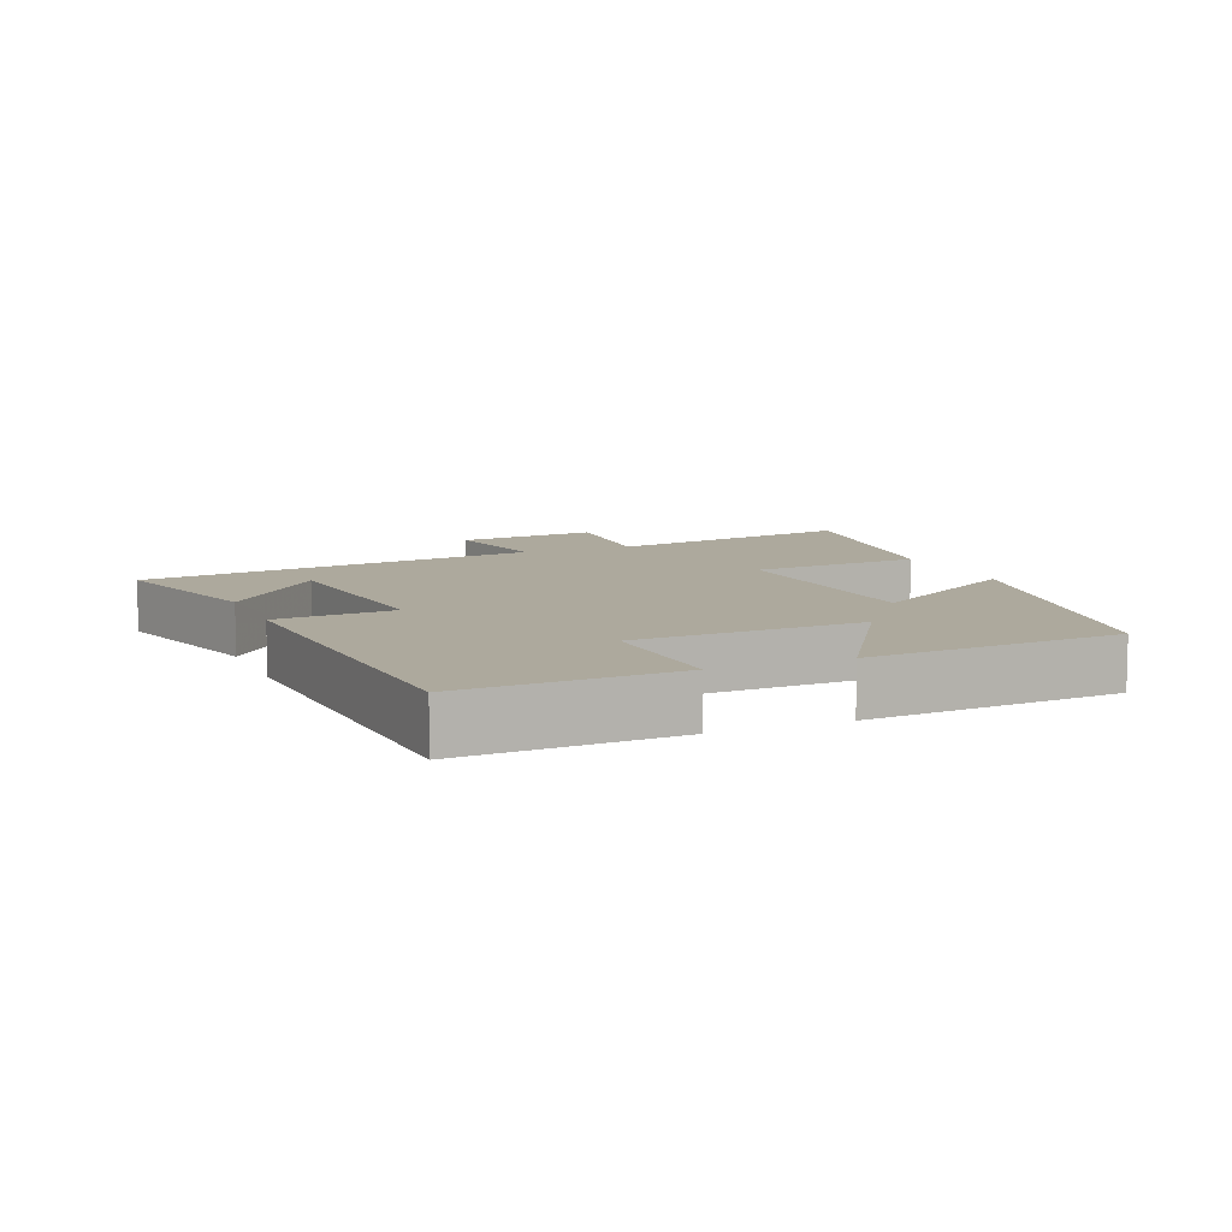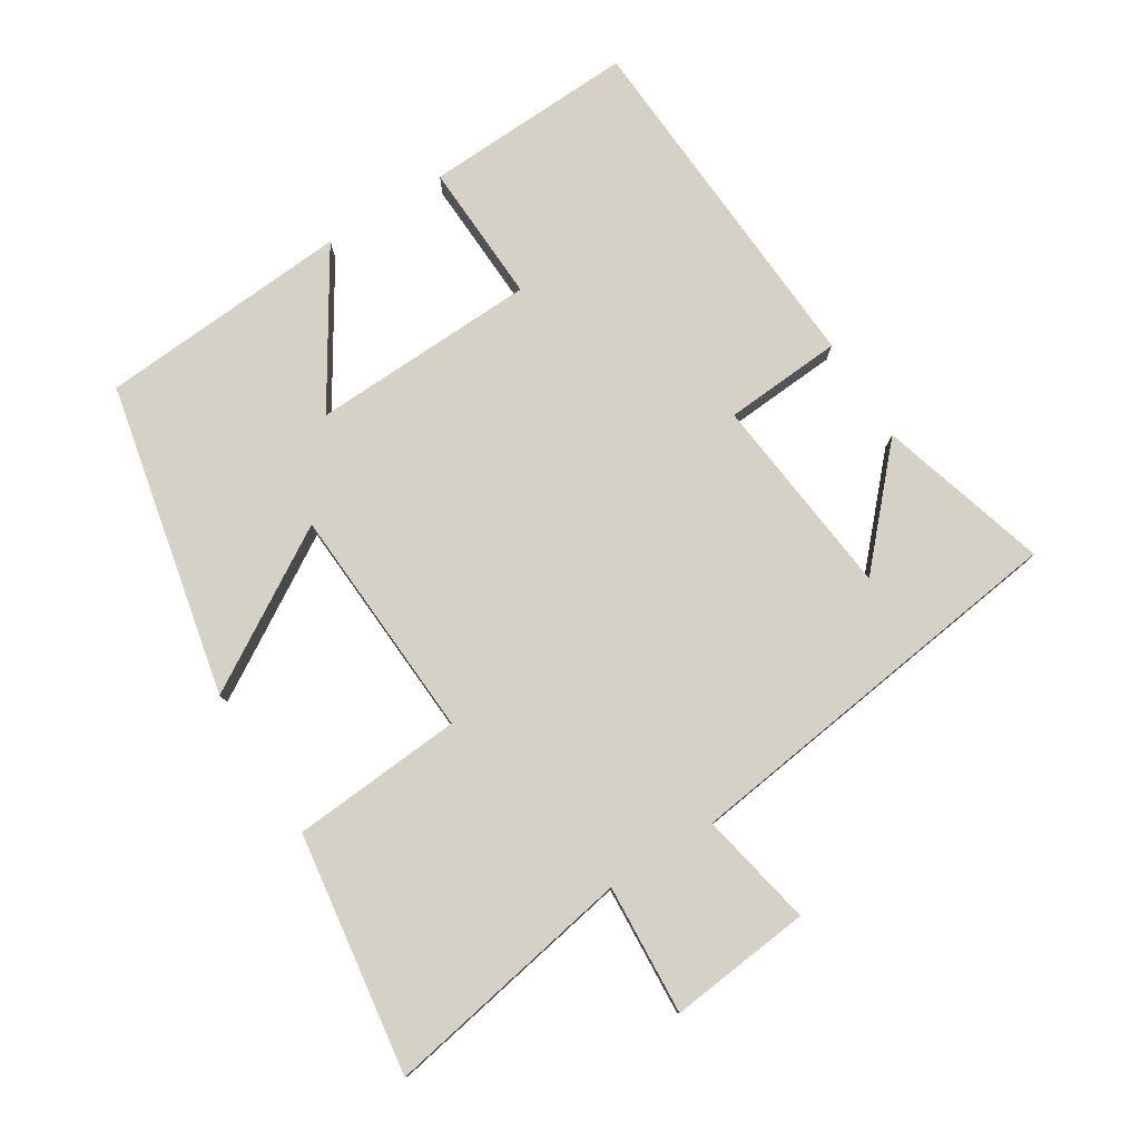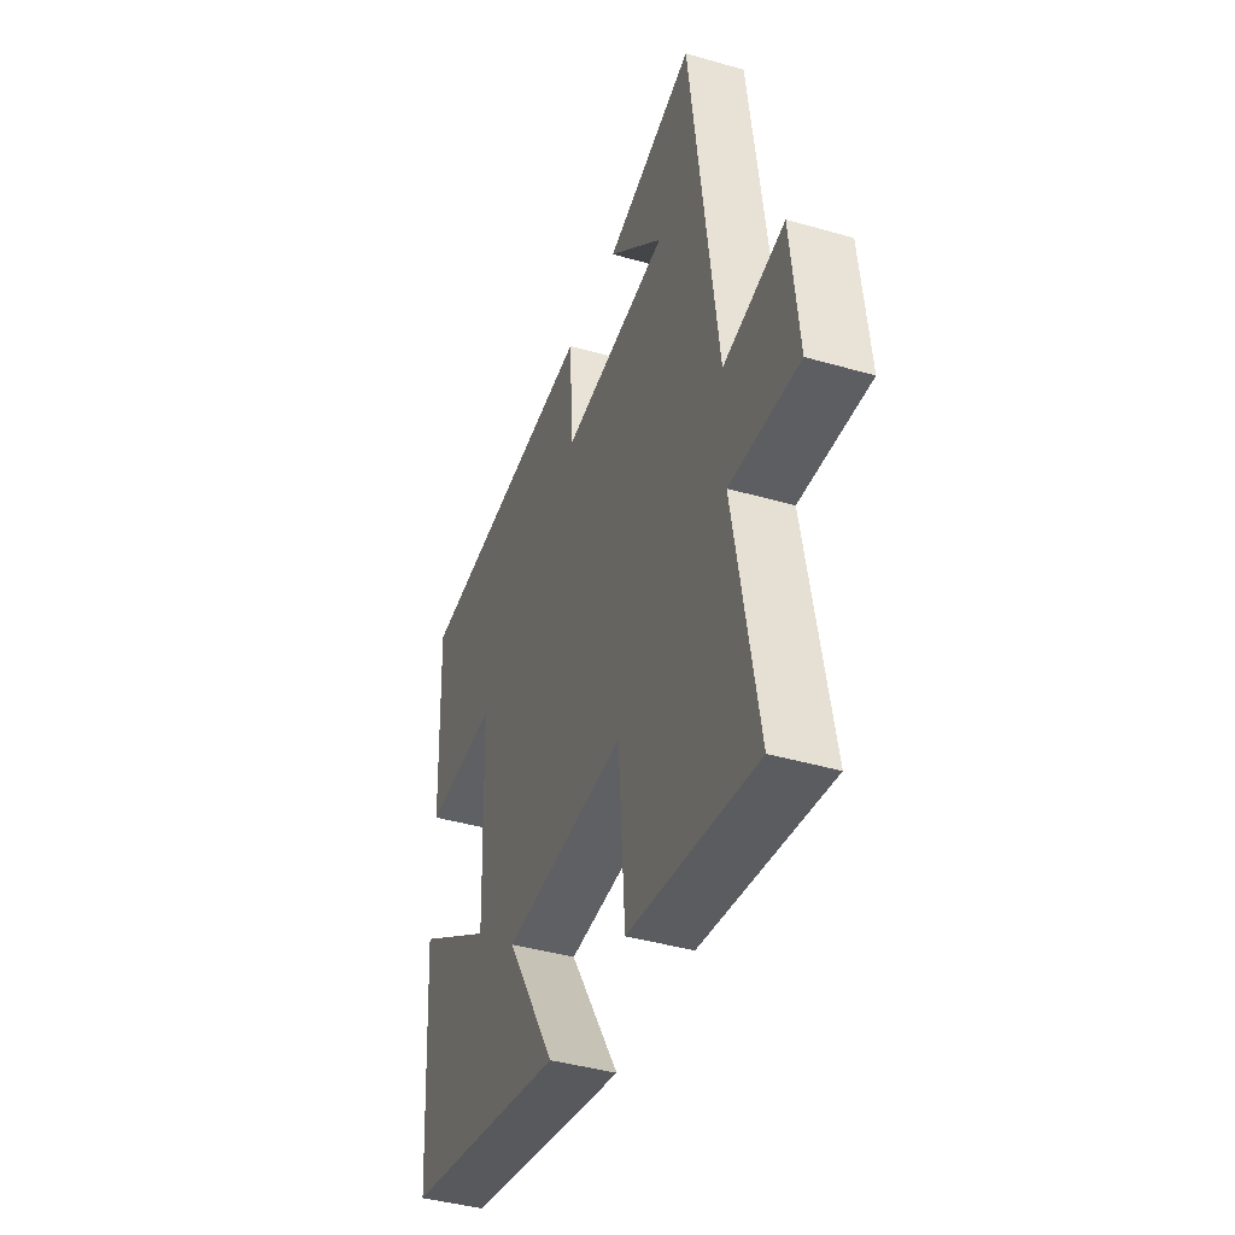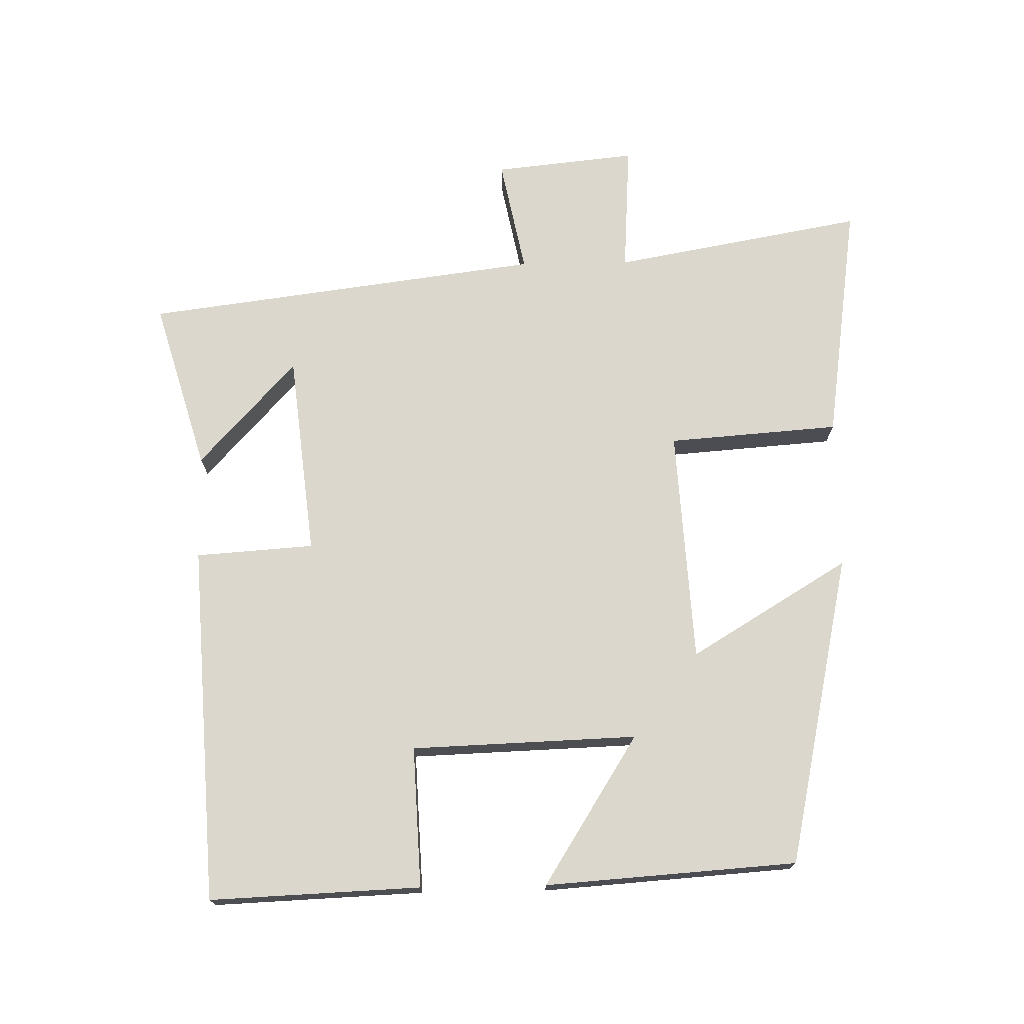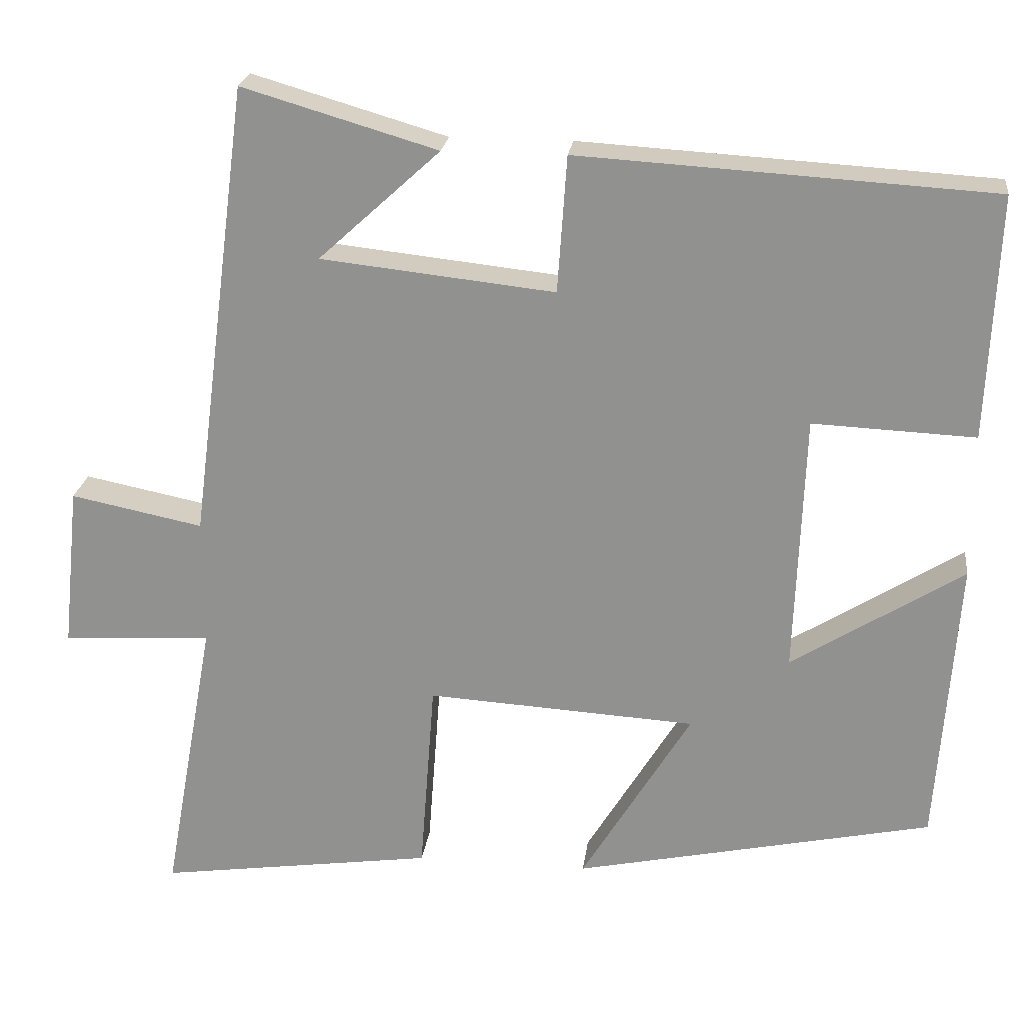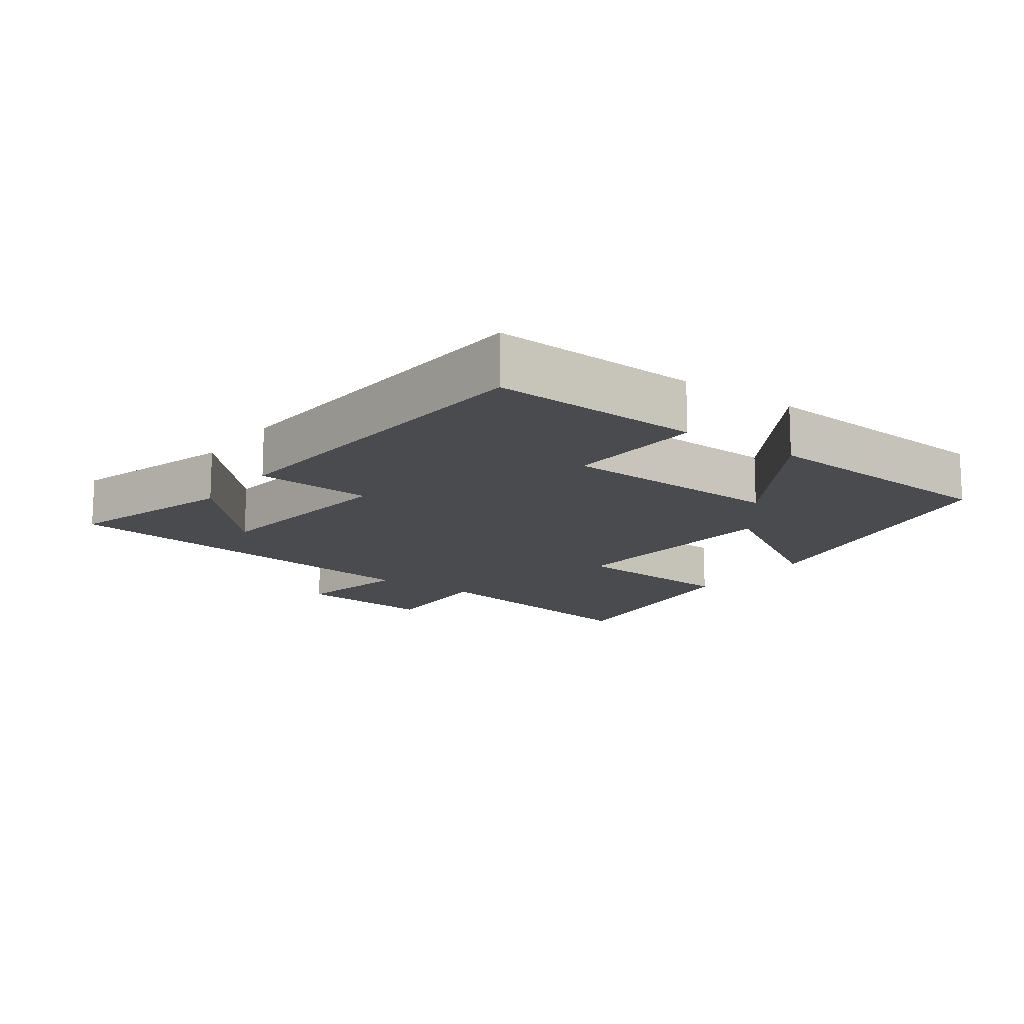
<metadata>
{"format":"obj","ext":"obj","renderer":"f3d","projection":"perspective","resolution":1024,"background":"white","views":[{"elev":8.8,"azim":67.3,"up":"+Y"},{"elev":78.8,"azim":-122.1,"up":"+Y"},{"elev":-41.5,"azim":-109.3,"up":"+Z"},{"elev":73.0,"azim":89.0,"up":"+Y"},{"elev":22.8,"azim":7.2,"up":"+Z"},{"elev":-14.2,"azim":53.9,"up":"+Y"}]}
</metadata>
<code>
v 0.474 0.07 -0.401
v 0.013 0.07 -0.5
v 0.154 0.07 -0.267
v -0.192 0.07 -0.247
v -0.211 0.07 -0.5
v -0.567 0.07 -0.551
v -0.5 0.07 -0.18
v -0.692 0.07 -0.192
v -0.67 0.07 0.018
v -0.5 0.07 -0.016
v -0.423 0.07 0.573
v -0.173 0.07 0.5
v -0.329 0.07 0.357
v -0.029 0.07 0.325
v -0.017 0.07 0.5
v 0.513 0.07 0.469
v 0.5 0.07 0.157
v 0.292 0.07 0.166
v 0.28 0.07 -0.168
v 0.5 0.07 -0.029
v 0.474 0 -0.401
v 0.013 0 -0.5
v 0.154 0 -0.267
v -0.192 0 -0.247
v -0.211 0 -0.5
v -0.567 0 -0.551
v -0.5 0 -0.18
v -0.692 0 -0.192
v -0.67 0 0.018
v -0.5 0 -0.016
v -0.423 0 0.573
v -0.173 0 0.5
v -0.329 0 0.357
v -0.029 0 0.325
v -0.017 0 0.5
v 0.513 0 0.469
v 0.5 0 0.157
v 0.292 0 0.166
v 0.28 0 -0.168
v 0.5 0 -0.029
f 19 20 1 2
f 15 16 17 18
f 14 15 18 19
f 13 14 19
f 11 12 13
f 10 11 13
f 10 13 19
f 7 8 9 10
f 7 10 19
f 4 5 6 7
f 3 4 7 19
f 2 3 19
f 22 21 40 39
f 38 37 36 35
f 39 38 35 34
f 39 34 33
f 33 32 31
f 33 31 30
f 39 33 30
f 30 29 28 27
f 39 30 27
f 27 26 25 24
f 39 27 24 23
f 39 23 22
f 1 21 22 2
f 2 22 23 3
f 3 23 24 4
f 4 24 25 5
f 5 25 26 6
f 6 26 27 7
f 7 27 28 8
f 8 28 29 9
f 9 29 30 10
f 10 30 31 11
f 11 31 32 12
f 12 32 33 13
f 13 33 34 14
f 14 34 35 15
f 15 35 36 16
f 16 36 37 17
f 17 37 38 18
f 18 38 39 19
f 19 39 40 20
f 20 40 21 1

</code>
